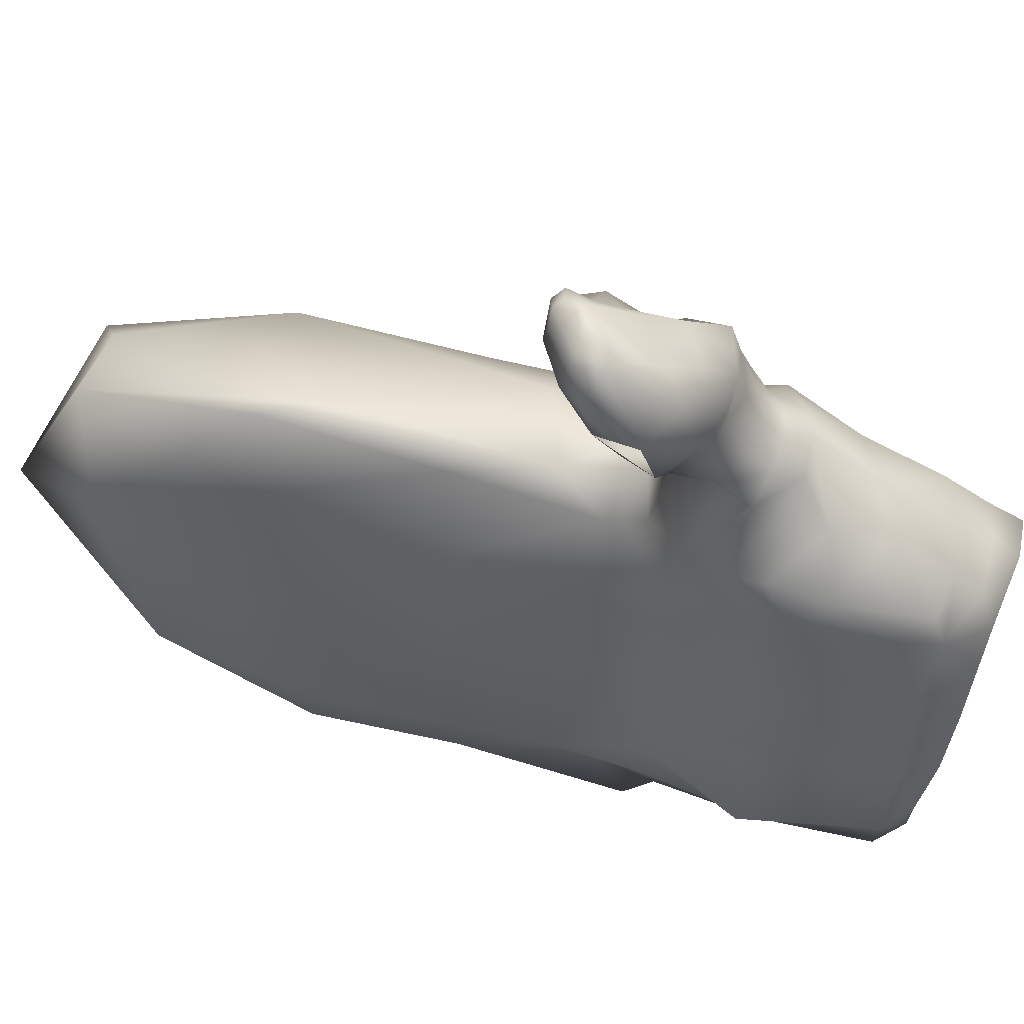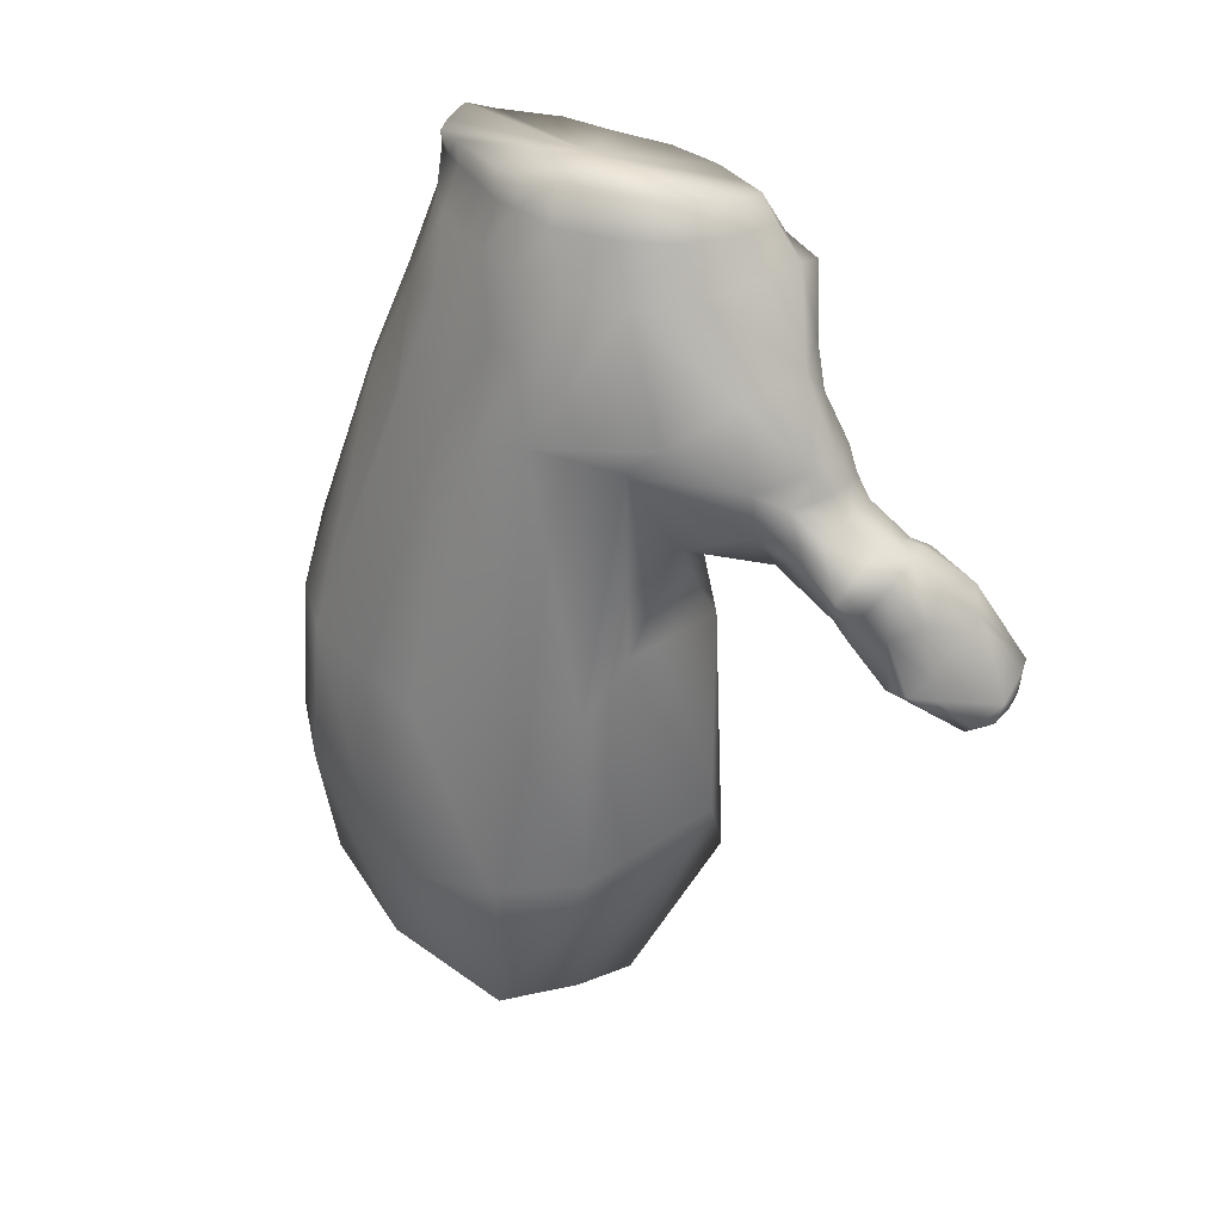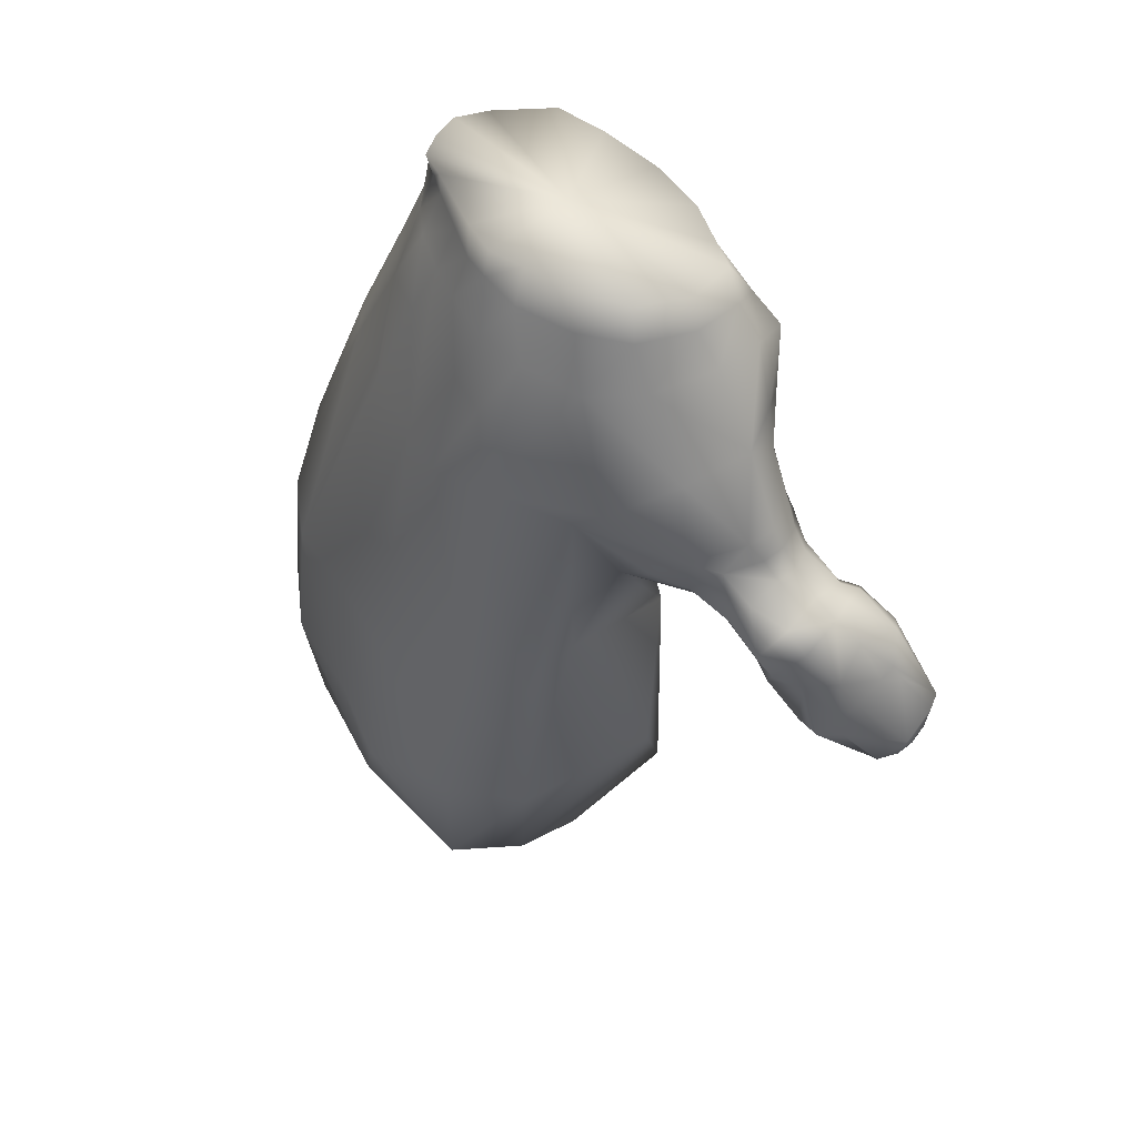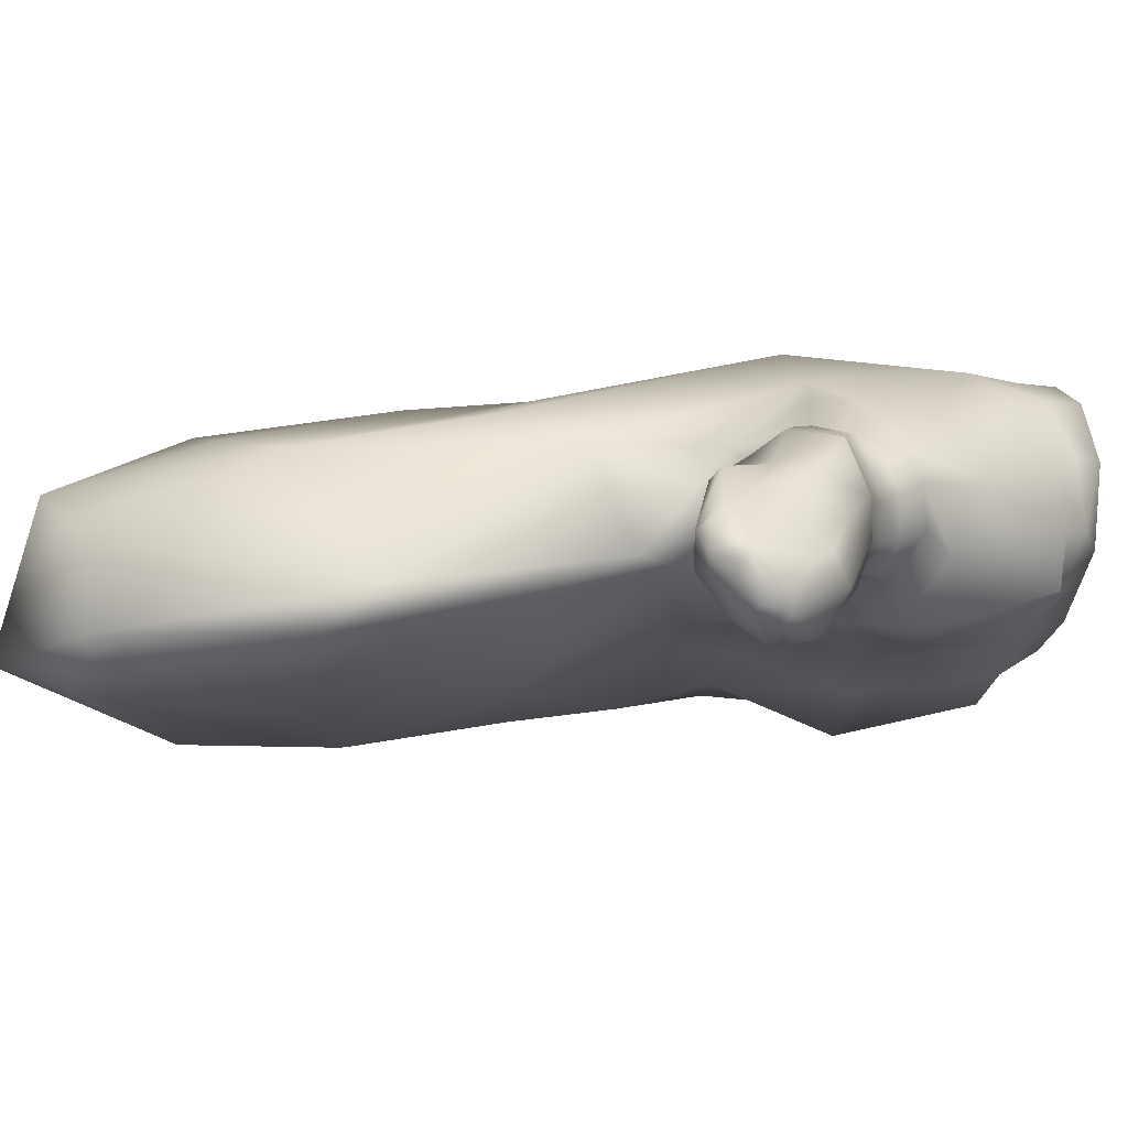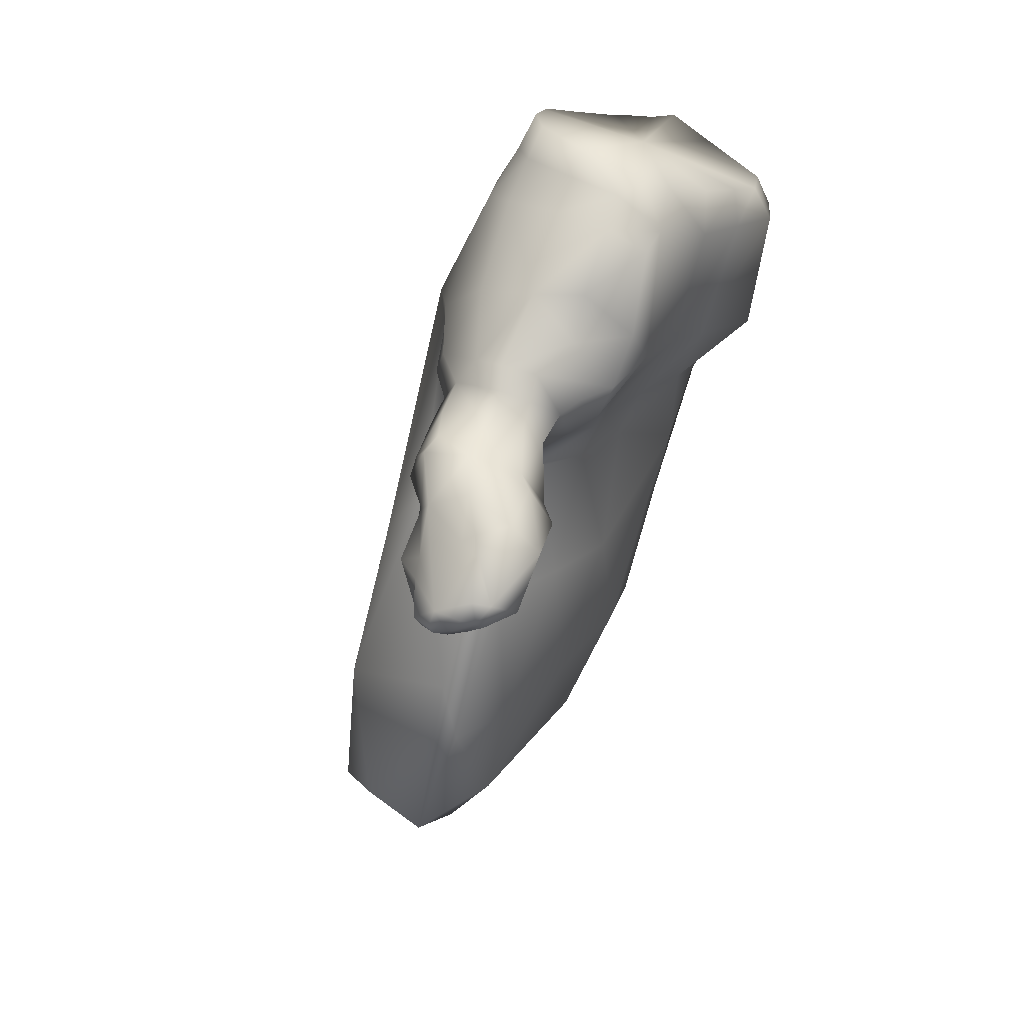
<metadata>
{"format":"obj","ext":"obj","renderer":"f3d","projection":"perspective","resolution":1024,"background":"white","views":[{"elev":36.2,"azim":87.1,"up":"+Z"},{"elev":42.5,"azim":-32.8,"up":"+Y"},{"elev":61.5,"azim":-26.1,"up":"+Y"},{"elev":62.8,"azim":64.7,"up":"+Z"},{"elev":21.5,"azim":41.3,"up":"+Y"}]}
</metadata>
<code>
v -0.0966 -0.06365 -0.02218
v -0.09558 -0.06525 -0.02855
v -0.09175 -0.0728 -0.02134
v -0.09809 -0.06559 -0.01574
v -0.1325 -0.06681 -0.06948
v -0.1326 -0.0751 -0.07113
v -0.1277 -0.06983 -0.07122
v -0.1269 -0.06521 -0.07147
v -0.1265 -0.06098 -0.07105
v -0.1312 -0.06176 -0.06918
v -0.123 -0.07985 -0.07623
v -0.1203 -0.07359 -0.07407
v -0.1186 -0.06621 -0.07372
v -0.1374 -0.0725 -0.06349
v -0.134 -0.06592 -0.06433
v -0.1347 -0.06511 -0.05963
v -0.1395 -0.07151 -0.0575
v -0.1187 -0.05455 -0.01651
v -0.1197 -0.06069 -0.01317
v -0.1279 -0.06063 -0.01977
v -0.126 -0.05386 -0.02291
v -0.121 -0.0965 0.01126
v -0.1148 -0.1006 0.01415
v -0.1201 -0.1055 0.01196
v -0.126 -0.102 0.007899
v -0.1277 -0.1141 -0.0007586
v -0.1148 -0.1151 0.0109
v -0.1096 -0.09494 0.01366
v -0.1074 -0.09939 0.01564
v -0.1039 -0.09507 0.01279
v -0.1027 -0.09969 0.01454
v -0.09849 -0.09683 0.008617
v -0.0981 -0.1018 0.01084
v -0.09491 -0.1037 -0.0005331
v -0.09517 -0.1052 0.005242
v -0.09854 -0.1103 -0.01095
v -0.1046 -0.115 -0.00899
v -0.09962 -0.1136 0.007811
v -0.09505 -0.1097 0.0105
v -0.1125 -0.1183 -0.03042
v -0.1066 -0.1168 -0.01925
v -0.09982 -0.1073 -0.01869
v -0.09262 -0.1024 -0.008191
v -0.09061 -0.09194 -0.01159
v -0.09292 -0.09849 -0.0194
v -0.09693 -0.09234 -0.001097
v -0.1127 -0.12 -0.009514
v -0.1068 -0.1161 0.007681
v -0.09451 -0.07769 -0.05185
v -0.1016 -0.1022 -0.05005
v -0.1011 -0.1014 -0.03932
v -0.09381 -0.07703 -0.03916
v -0.08975 -0.07516 -0.01422
v -0.1072 -0.1235 0.02269
v -0.1014 -0.1235 0.01834
v -0.09009 -0.1195 0.01602
v -0.08609 -0.1221 0.01812
v -0.08897 -0.1149 0.0216
v -0.09234 -0.1128 0.02005
v -0.09723 -0.1061 0.01391
v -0.1196 -0.1193 -0.004247
v -0.09573 -0.1223 0.01649
v -0.1013 -0.1272 0.02023
v -0.09278 -0.127 0.01775
v -0.0941 -0.1391 0.03873
v -0.09098 -0.1385 0.04285
v -0.08717 -0.1372 0.04155
v -0.08713 -0.137 0.03466
v -0.09689 -0.1377 0.04413
v -0.09263 -0.1378 0.04521
v -0.0836 -0.1356 0.04082
v -0.08395 -0.1343 0.04259
v -0.08149 -0.1306 0.04109
v -0.08087 -0.1338 0.03439
v -0.08256 -0.1249 0.02583
v -0.08565 -0.1187 0.03063
v -0.1075 -0.1298 0.03452
v -0.1013 -0.1329 0.02907
v -0.08987 -0.1317 0.02384
v -0.08811 -0.1364 0.04423
v -0.1032 -0.07841 -0.07595
v -0.1122 -0.08754 -0.07719
v -0.1093 -0.09945 -0.07456
v -0.1179 -0.1271 -0.01298
v -0.1174 -0.1283 -0.02897
v -0.1163 -0.1185 -0.04791
v -0.1211 -0.1286 -0.04675
v -0.1188 -0.1191 -0.06496
v -0.1224 -0.1352 -0.06716
v -0.1204 -0.1197 -0.07222
v -0.1262 -0.1279 -0.07272
v -0.1262 -0.1156 -0.08034
v -0.1278 -0.1212 -0.08409
v -0.1405 -0.1524 -0.07895
v -0.1312 -0.1518 -0.07382
v -0.1161 -0.1001 -0.07979
v -0.1272 -0.1534 -0.06495
v -0.1024 -0.1036 -0.06833
v -0.09646 -0.07901 -0.06655
v -0.1205 -0.1539 -0.04052
v -0.1144 -0.1512 -0.01677
v -0.1177 -0.1535 -0.001976
v -0.1176 -0.1348 -0.001835
v -0.1497 -0.1498 -0.08494
v -0.1374 -0.1139 -0.07833
v -0.1295 -0.09462 -0.07881
v -0.09689 -0.08317 -0.003955
v -0.09649 -0.07114 -0.01018
v -0.1119 -0.1193 0.02436
v -0.1117 -0.1211 0.0281
v -0.1355 -0.09673 -0.004919
v -0.1312 -0.09082 -0.0005152
v -0.1179 -0.08442 0.003162
v -0.1043 -0.08289 0.002913
v -0.1161 -0.1078 0.02
v -0.1139 -0.1126 0.02686
v -0.09377 -0.1104 0.02491
v -0.09584 -0.1102 0.02143
v -0.1123 -0.1042 0.02072
v -0.1079 -0.1068 0.02687
v -0.1056 -0.1031 0.01881
v -0.1002 -0.1066 0.02324
v -0.1013 -0.1037 0.01759
v -0.1298 -0.06968 -0.01299
v -0.1196 -0.0685 -0.007504
v -0.1064 -0.06859 -0.006963
v -0.1065 -0.1285 0.03923
v -0.08962 -0.1199 0.03648
v -0.1068 -0.12 0.03298
v -0.09495 -0.1142 0.03219
v -0.09236 -0.1217 0.03724
v -0.1014 -0.1166 0.03667
v -0.09864 -0.1227 0.03934
v -0.1015 -0.1267 0.03933
v -0.09665 -0.1355 0.0461
v -0.09232 -0.136 0.04666
v -0.09073 -0.1323 0.04665
v -0.08928 -0.1345 0.04638
v -0.08598 -0.1335 0.04476
v -0.08415 -0.1299 0.0434
v -0.09851 -0.1084 0.02819
v -0.0886 -0.1228 0.03789
v -0.1122 -0.1152 0.03038
v -0.1015 -0.1306 0.04061
v -0.1068 -0.1086 0.03203
v -0.1359 -0.0635 -0.05052
v -0.1405 -0.07144 -0.04939
v -0.1369 -0.06262 -0.04326
v -0.1408 -0.07032 -0.04197
v -0.1363 -0.06126 -0.03738
v -0.1401 -0.06886 -0.03161
v -0.1343 -0.06139 -0.02973
v -0.1365 -0.06903 -0.02298
v -0.1446 -0.08257 -0.03383
v -0.1521 -0.1027 -0.03961
v -0.145 -0.08411 -0.05202
v -0.1534 -0.1032 -0.05231
v -0.1699 -0.1533 -0.04071
v -0.1727 -0.1521 -0.05538
v -0.1436 -0.0831 -0.02617
v -0.1524 -0.1017 -0.02923
v -0.1689 -0.1523 -0.02491
v -0.1478 -0.09386 -0.0169
v -0.1568 -0.1481 -0.0107
v -0.1344 -0.06057 -0.06038
v -0.1345 -0.0614 -0.06597
v -0.1352 -0.05779 -0.04625
v -0.1446 -0.08588 -0.06108
v -0.1518 -0.1056 -0.06508
v -0.1508 -0.1048 -0.05765
v -0.1687 -0.152 -0.06722
v -0.1314 -0.05488 -0.03204
v -0.1349 -0.05618 -0.03872
v -0.1482 -0.1445 0.0005448
v -0.1075 -0.05757 -0.01557
v -0.1084 -0.06225 -0.01188
v -0.138 -0.1342 0.0003831
v -0.1578 -0.147 -0.07971
v -0.1462 -0.111 -0.07568
v -0.138 -0.0918 -0.07391
v -0.1048 -0.07218 -0.07323
v -0.09949 -0.07255 -0.06479
v -0.09551 -0.06993 -0.05151
v -0.09388 -0.06791 -0.03914
v -0.1159 -0.06188 -0.04636
v -0.1451 -0.1784 -0.07542
v -0.1366 -0.1788 -0.06988
v -0.1332 -0.1818 -0.06074
v -0.1283 -0.186 -0.03531
v -0.1239 -0.1871 -0.0103
v -0.1216 -0.1848 0.008015
v -0.1247 -0.1732 0.00866
v -0.1537 -0.1748 -0.08159
v -0.1776 -0.1809 -0.0515
v -0.1731 -0.1791 -0.06371
v -0.1618 -0.1727 -0.07605
v -0.1526 -0.1781 0.008288
v -0.165 -0.1848 -0.004193
v -0.1758 -0.1863 -0.01955
v -0.1751 -0.1847 -0.03594
v -0.1553 -0.2025 -0.0638
v -0.1428 -0.2067 -0.05486
v -0.1394 -0.2156 -0.0221
v -0.1387 -0.2159 0.002649
v -0.1523 -0.2105 0.004948
v -0.1765 -0.203 -0.04619
v -0.1676 -0.1991 -0.06027
v -0.1663 -0.2132 -0.001909
v -0.1748 -0.2115 -0.02715
v -0.1542 -0.2299 -0.02463
f 1 2 3
f 4 1 3
f 5 6 7
f 8 9 10
f 5 8 10
f 7 6 11
f 12 7 11
f 13 8 7
f 12 13 7
f 14 15 16
f 17 14 16
f 18 19 20
f 21 18 20
f 22 23 24
f 25 22 24
f 26 24 27
f 25 24 26
f 23 22 28
f 29 23 28
f 29 28 30
f 31 29 30
f 32 33 31
f 30 32 31
f 32 34 35
f 33 32 35
f 35 34 36
f 37 35 36
f 35 37 38
f 39 35 38
f 40 41 42
f 43 44 45
f 37 36 42
f 41 37 42
f 32 46 43
f 34 32 43
f 36 34 43
f 47 27 48
f 37 47 48
f 49 50 51
f 52 49 51
f 52 51 45
f 3 52 45
f 3 45 44
f 53 3 44
f 48 27 54
f 55 48 54
f 56 57 58
f 59 56 58
f 33 35 39
f 60 33 39
f 37 48 38
f 61 27 47
f 62 55 63
f 64 62 63
f 56 62 64
f 57 56 64
f 65 66 67
f 68 65 67
f 69 70 66
f 65 69 66
f 71 72 73
f 74 71 73
f 68 67 71
f 74 68 71
f 59 60 39
f 56 59 39
f 75 76 58
f 57 75 58
f 73 76 75
f 74 73 75
f 54 63 55
f 54 77 78
f 63 54 78
f 78 77 69
f 65 78 69
f 38 48 55
f 62 38 55
f 56 39 38
f 62 56 38
f 79 64 63
f 78 79 63
f 57 64 79
f 68 79 78
f 65 68 78
f 74 75 79
f 68 74 79
f 80 67 66
f 70 80 66
f 72 71 67
f 80 72 67
f 81 82 83
f 47 37 41
f 84 47 41
f 41 40 85
f 84 41 85
f 40 86 87
f 85 40 87
f 88 89 87
f 86 88 87
f 90 91 89
f 88 90 89
f 92 93 91
f 90 92 91
f 12 11 82
f 81 12 82
f 93 94 95
f 91 93 95
f 96 92 90
f 83 96 90
f 82 96 83
f 89 91 95
f 97 89 95
f 83 90 88
f 98 83 88
f 99 81 83
f 98 99 83
f 89 97 100
f 87 89 100
f 50 98 88
f 86 50 88
f 99 98 50
f 49 99 50
f 85 87 100
f 101 85 100
f 86 40 51
f 50 86 51
f 84 85 101
f 102 84 101
f 51 40 42
f 45 51 42
f 36 43 45
f 42 36 45
f 103 84 102
f 61 47 84
f 103 61 84
f 93 104 94
f 105 104 93
f 92 105 93
f 106 105 92
f 96 106 92
f 82 11 106
f 96 82 106
f 44 43 46
f 107 44 46
f 53 44 107
f 108 53 107
f 54 109 110
f 22 25 111
f 112 22 111
f 28 22 113
f 28 113 114
f 30 28 114
f 46 32 30
f 114 46 30
f 27 109 54
f 115 116 109
f 27 115 109
f 117 118 59
f 58 117 59
f 119 120 116
f 115 119 116
f 121 122 120
f 119 121 120
f 123 118 122
f 121 123 122
f 33 60 123
f 31 33 123
f 60 59 118
f 123 60 118
f 76 117 58
f 54 110 77
f 24 115 27
f 23 119 115
f 24 23 115
f 121 119 23
f 29 121 23
f 61 26 27
f 124 125 113
f 112 124 113
f 107 46 114
f 22 112 113
f 25 26 111
f 108 107 114
f 126 108 114
f 77 127 69
f 73 128 76
f 129 127 77
f 110 129 77
f 76 128 130
f 117 76 130
f 130 128 131
f 132 130 131
f 133 132 131
f 129 134 127
f 132 134 129
f 133 134 132
f 135 136 70
f 69 135 70
f 137 138 136
f 135 137 136
f 72 139 140
f 73 72 140
f 139 138 137
f 140 139 137
f 121 29 31
f 123 121 31
f 118 117 141
f 122 118 141
f 130 141 117
f 73 140 142
f 128 73 142
f 109 116 143
f 110 109 143
f 110 143 129
f 144 135 69
f 127 144 69
f 138 80 70
f 136 138 70
f 139 72 80
f 138 139 80
f 134 144 127
f 128 142 131
f 145 132 129
f 143 145 129
f 141 130 132
f 145 141 132
f 145 143 116
f 120 145 116
f 141 145 120
f 122 141 120
f 146 147 17
f 16 146 17
f 148 149 147
f 146 148 147
f 150 151 149
f 148 150 149
f 150 152 151
f 152 153 151
f 20 124 153
f 152 20 153
f 124 20 19
f 125 124 19
f 149 154 155
f 147 149 155
f 147 155 156
f 157 156 155
f 157 155 158
f 159 157 158
f 151 160 154
f 154 160 161
f 155 154 161
f 155 161 162
f 158 155 162
f 160 163 161
f 161 163 164
f 165 16 15
f 166 165 15
f 166 15 5
f 10 166 5
f 7 8 5
f 13 9 8
f 165 167 146
f 16 165 146
f 14 17 168
f 169 168 170
f 169 170 159
f 171 169 159
f 167 148 146
f 172 152 150
f 173 172 150
f 162 161 164
f 153 163 160
f 151 153 160
f 163 174 164
f 148 167 173
f 150 148 173
f 19 18 175
f 176 19 175
f 152 172 21
f 20 152 21
f 175 1 4
f 176 175 4
f 5 15 14
f 6 5 14
f 125 19 176
f 126 125 176
f 126 176 4
f 108 126 4
f 26 61 103
f 177 26 103
f 125 126 114
f 113 125 114
f 177 111 26
f 174 111 177
f 163 111 174
f 163 112 111
f 163 153 124
f 112 163 124
f 149 151 154
f 170 157 159
f 168 156 157
f 170 168 157
f 17 147 156
f 168 17 156
f 169 171 178
f 179 169 178
f 180 168 169
f 179 180 169
f 168 180 6
f 14 168 6
f 179 178 104
f 105 179 104
f 180 179 105
f 106 180 105
f 11 6 180
f 106 11 180
f 142 140 137
f 131 142 137
f 133 131 137
f 144 137 135
f 134 137 144
f 133 137 134
f 108 4 3
f 53 108 3
f 181 13 12
f 81 181 12
f 99 182 181
f 81 99 181
f 49 183 182
f 99 49 182
f 52 184 183
f 49 52 183
f 2 184 52
f 3 2 52
f 1 185 2
f 9 185 10
f 21 185 18
f 166 185 165
f 10 185 166
f 13 185 9
f 165 185 167
f 173 185 172
f 167 185 173
f 18 185 175
f 172 185 21
f 185 1 175
f 181 185 13
f 182 185 181
f 183 185 182
f 184 185 183
f 2 185 184
f 95 94 186
f 95 186 187
f 97 95 187
f 97 187 188
f 100 97 188
f 100 188 189
f 101 100 189
f 101 189 190
f 102 101 190
f 102 190 191
f 103 102 191
f 103 191 192
f 94 104 193
f 94 193 186
f 171 159 194
f 171 194 195
f 178 171 195
f 178 195 196
f 177 103 192
f 177 192 197
f 174 177 197
f 104 178 196
f 104 196 193
f 162 164 198
f 162 198 199
f 158 162 199
f 158 199 200
f 164 174 197
f 164 197 198
f 159 158 200
f 159 200 194
f 187 186 201
f 187 201 202
f 188 187 202
f 189 188 202
f 189 202 203
f 190 189 203
f 191 190 203
f 191 203 204
f 192 191 204
f 192 204 205
f 186 193 201
f 195 194 206
f 196 195 206
f 196 206 207
f 197 192 205
f 197 205 208
f 193 196 207
f 193 207 201
f 199 198 208
f 199 208 209
f 200 199 209
f 198 197 208
f 194 200 209
f 194 209 206
f 202 201 210
f 205 204 210
f 207 206 210
f 204 203 210
f 203 202 210
f 201 207 210
f 206 209 210
f 209 208 210
f 208 205 210

</code>
